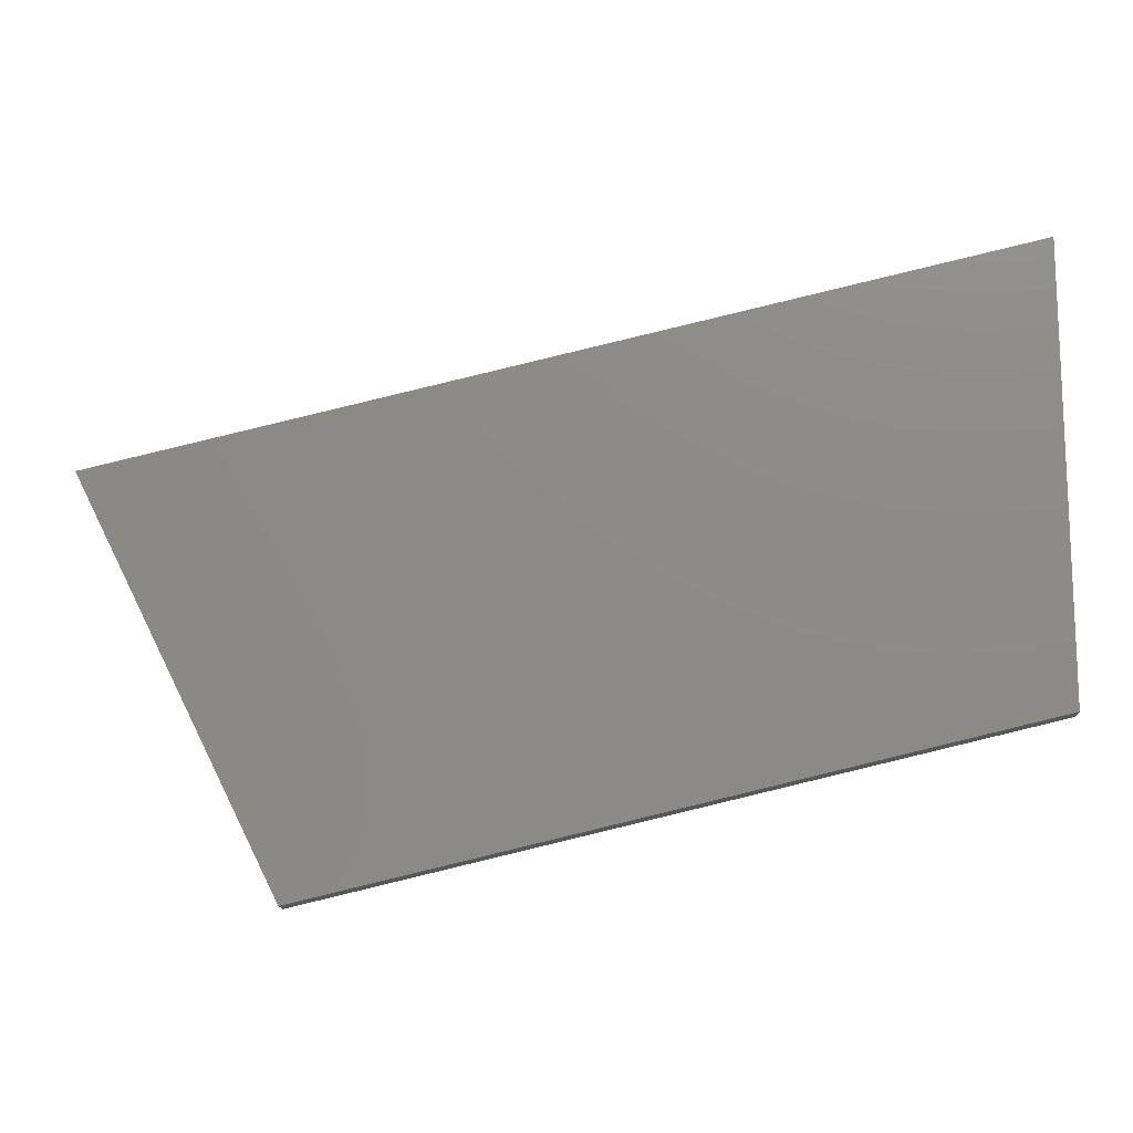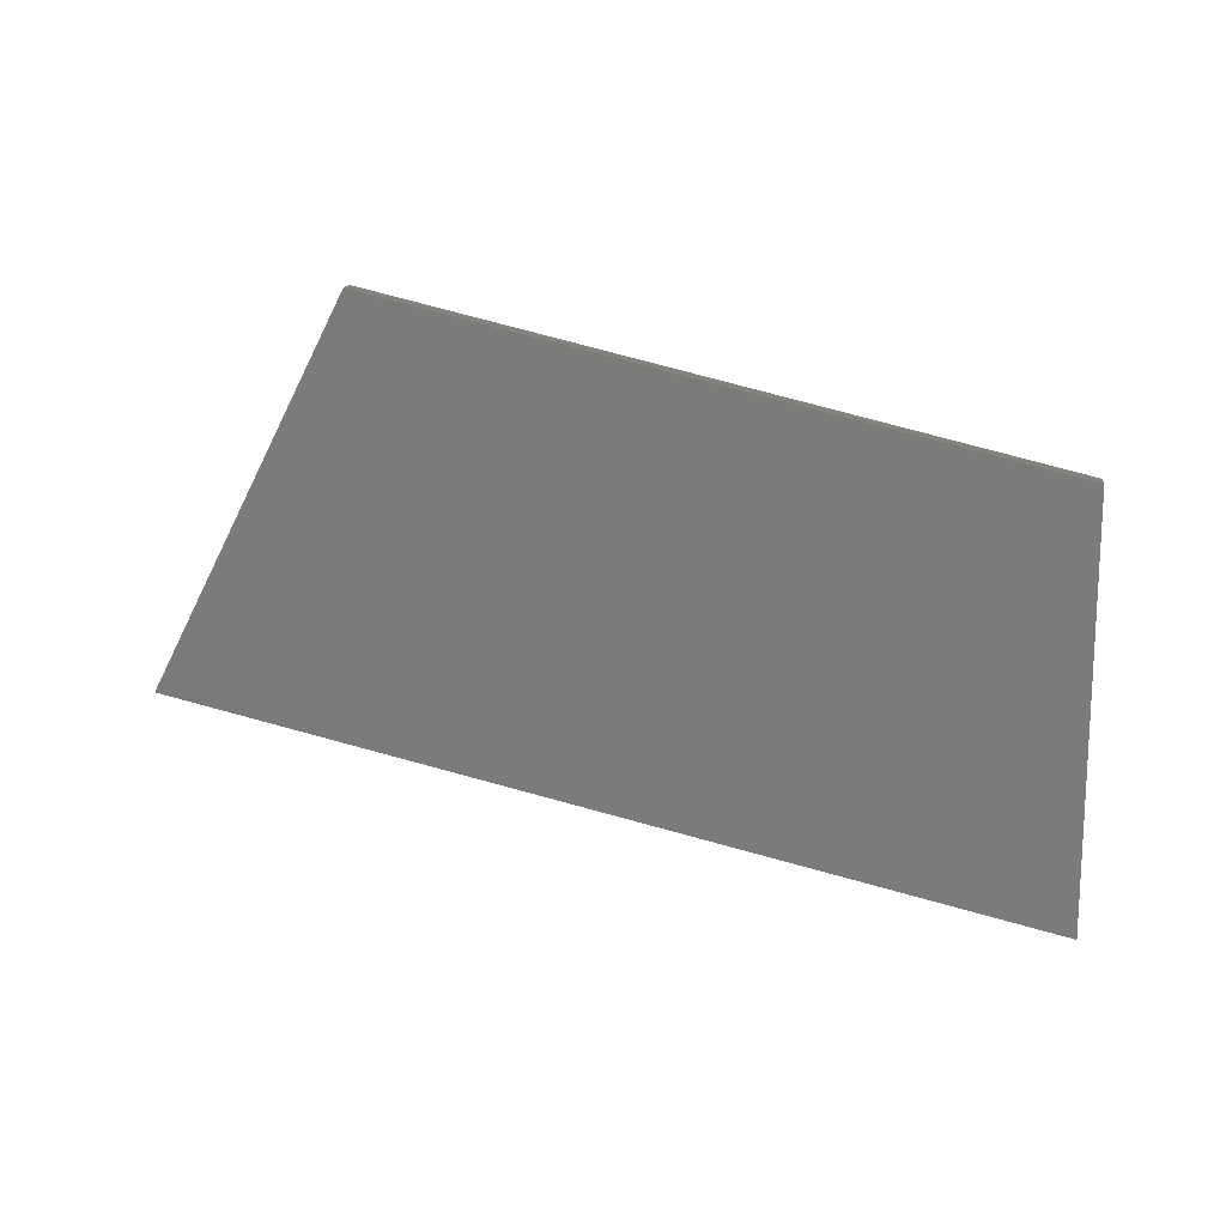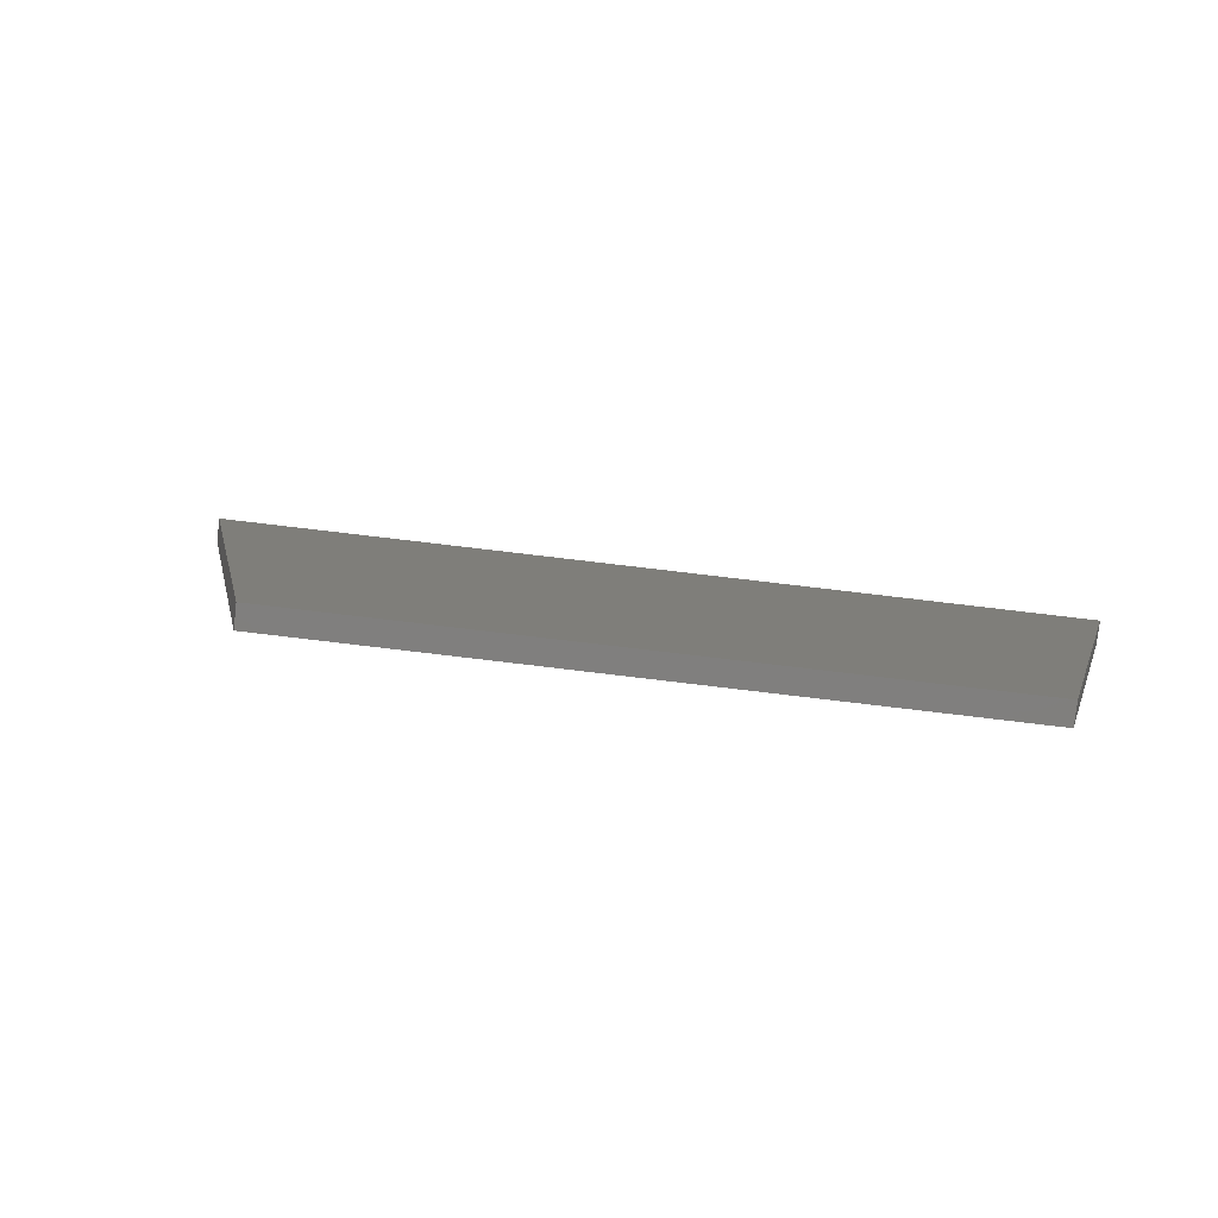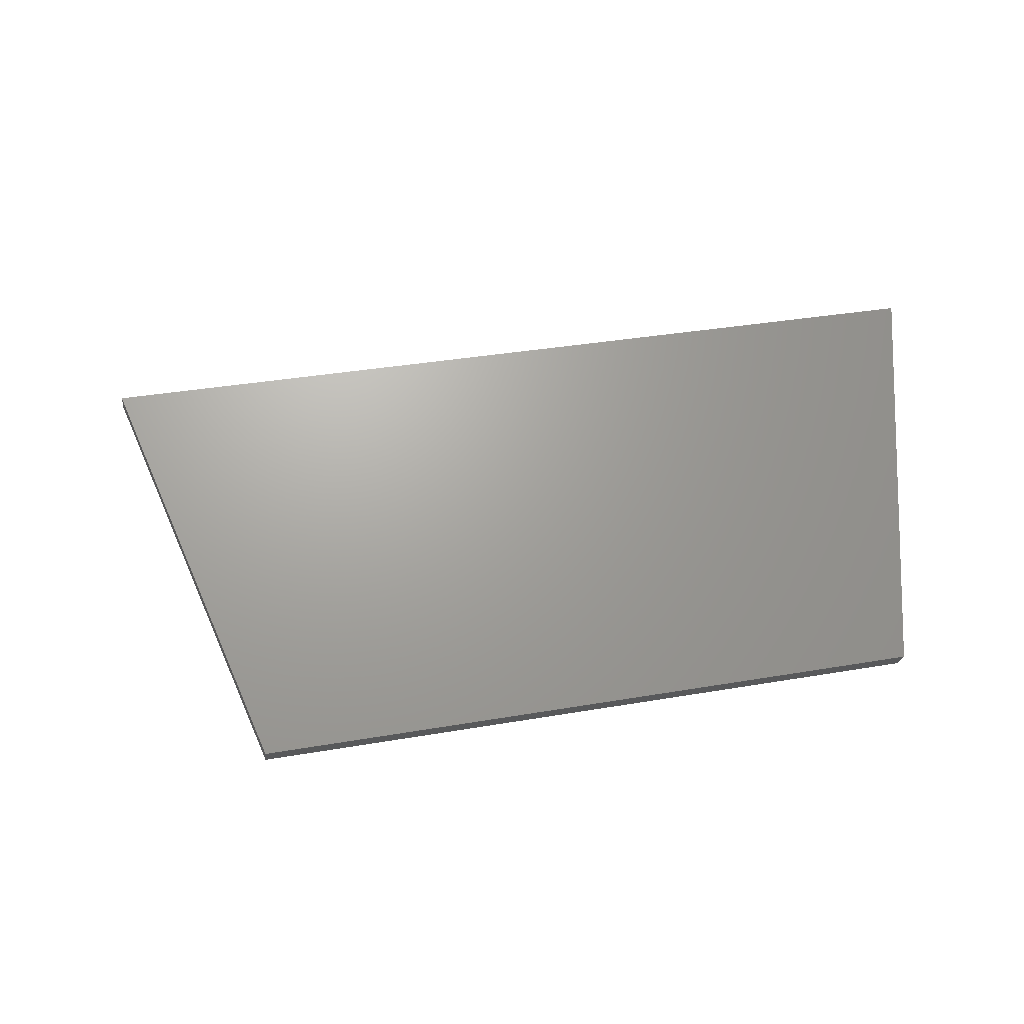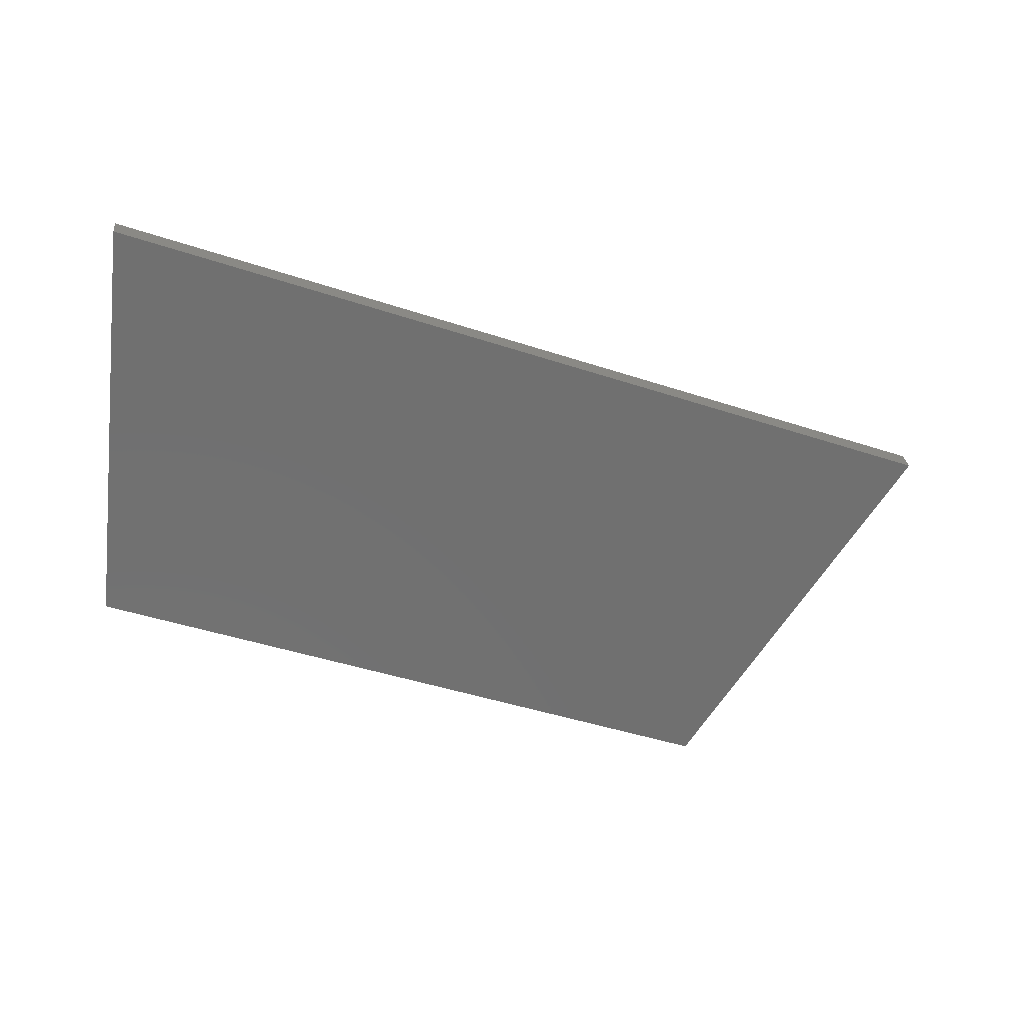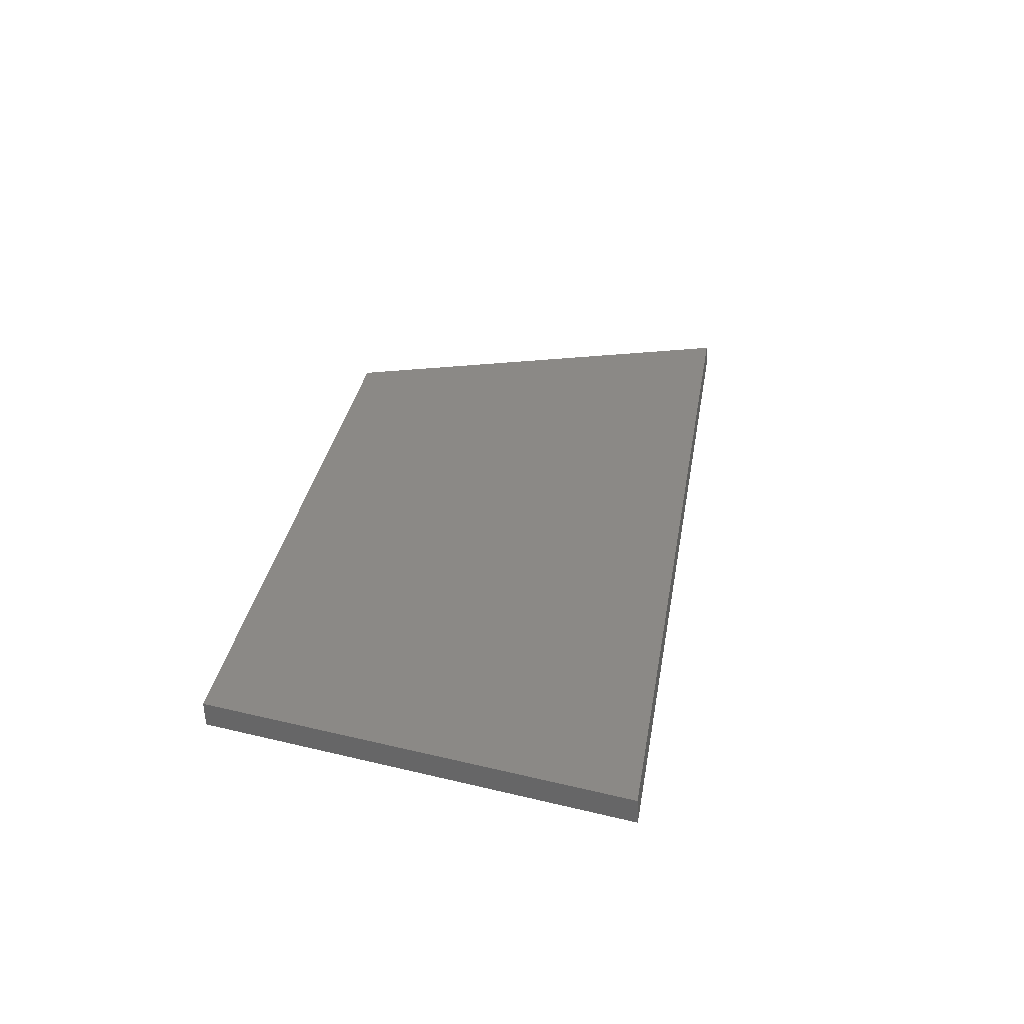
<metadata>
{"format":"stl","ext":"stl","renderer":"f3d","projection":"perspective","resolution":1024,"background":"white","views":[{"elev":-14.3,"azim":-170.7,"up":"+Z"},{"elev":-75.4,"azim":179.8,"up":"+Y"},{"elev":8.7,"azim":-165.2,"up":"+Y"},{"elev":67.7,"azim":-177.4,"up":"+Y"},{"elev":-62.8,"azim":-6.7,"up":"+Y"},{"elev":24.5,"azim":-67.6,"up":"+Y"}]}
</metadata>
<code>
# stl→obj: 164 verts, 324 faces
v 8944 1451 5174
v 9083 1467 5766
v 8956 1453 5171
v 9095 1469 5763
v 8948 1416 5174
v 8960 1418 5171
v 9087 1433 5766
v 9099 1434 5763
v 8560 1406 5420
v 8665 1419 5866
v 8584 1409 5414
v 8689 1421 5860
v 8564 1372 5420
v 8588 1374 5414
v 8669 1384 5866
v 8693 1387 5860
v 9501 1516 5666
v 9711 1541 5616
v 9396 1504 5221
v 9432 1508 5058
v 9362 1500 5075
v 9505 1482 5666
v 9481 1479 5672
v 9400 1469 5221
v 9376 1466 5226
v 8584 1409 5260
v 8723 1425 5852
v 8608 1412 5254
v 8747 1428 5846
v 8550 1405 5268
v 8588 1374 5260
v 8612 1377 5254
v 8727 1391 5852
v 8751 1393 5846
v 8459 1359 5916
v 8459 1359 5291
v 8530 1368 5274
v 9443 1510 5680
v 9304 1493 5088
v 9419 1507 5686
v 9280 1490 5094
v 9477 1514 5672
v 9372 1501 5226
v 9447 1475 5680
v 9423 1472 5686
v 9308 1459 5088
v 9284 1456 5094
v 9342 1462 5080
v 8676 1420 5392
v 8781 1432 5838
v 8700 1423 5386
v 8805 1435 5832
v 8455 1394 5916
v 8455 1394 5291
v 8526 1402 5274
v 8680 1385 5392
v 8704 1388 5386
v 8785 1397 5838
v 8809 1400 5832
v 8646 1381 5246
v 9385 1503 5694
v 9280 1491 5248
v 9361 1500 5700
v 9256 1488 5254
v 9246 1487 5102
v 9389 1468 5694
v 9365 1465 5700
v 9284 1456 5248
v 9260 1453 5254
v 9715 1506 5616
v 9437 1474 5058
v 9366 1465 5075
v 8700 1423 5232
v 8839 1439 5824
v 8724 1426 5227
v 8863 1442 5818
v 8666 1419 5240
v 8704 1388 5232
v 8728 1391 5227
v 8843 1404 5824
v 8867 1407 5818
v 8554 1370 5268
v 9327 1496 5708
v 9188 1480 5116
v 9303 1493 5713
v 9164 1477 5122
v 9338 1497 5080
v 9331 1461 5708
v 9307 1458 5713
v 9192 1445 5116
v 9168 1442 5122
v 9226 1449 5108
v 8792 1433 5365
v 8897 1446 5810
v 8816 1436 5359
v 8921 1449 5804
v 8642 1416 5246
v 8796 1399 5365
v 8820 1402 5359
v 8901 1411 5810
v 8925 1414 5804
v 8762 1395 5219
v 9269 1489 5722
v 9164 1477 5276
v 9245 1486 5727
v 9140 1474 5282
v 9130 1473 5130
v 9273 1454 5722
v 9249 1452 5727
v 9168 1442 5276
v 9144 1439 5282
v 9250 1452 5102
v 8816 1436 5205
v 8955 1453 5796
v 8840 1439 5199
v 8979 1455 5791
v 8782 1432 5213
v 8820 1401 5205
v 8844 1404 5199
v 8959 1418 5796
v 8983 1421 5791
v 8670 1384 5240
v 9211 1482 5735
v 9072 1466 5144
v 9187 1480 5741
v 9048 1463 5149
v 9222 1484 5108
v 9215 1448 5735
v 9191 1445 5741
v 9076 1431 5144
v 9052 1429 5149
v 9110 1435 5136
v 8908 1447 5337
v 9013 1459 5783
v 8932 1450 5331
v 9037 1462 5777
v 8758 1429 5219
v 8912 1412 5337
v 8936 1415 5331
v 9017 1425 5783
v 9041 1427 5777
v 8878 1408 5191
v 9153 1476 5749
v 9048 1463 5304
v 9129 1473 5755
v 9024 1461 5309
v 9014 1459 5158
v 9157 1441 5749
v 9133 1438 5755
v 9052 1429 5304
v 9028 1426 5309
v 9134 1438 5130
v 9071 1466 5769
v 8932 1450 5177
v 8898 1446 5185
v 9075 1431 5769
v 8936 1415 5177
v 8786 1398 5213
v 8874 1443 5191
v 9106 1470 5136
v 8902 1411 5185
v 8994 1422 5163
v 9018 1425 5158
v 8990 1457 5163
f 1 2 3
f 3 2 4
f 5 6 7
f 7 6 8
f 9 10 11
f 11 10 12
f 13 14 15
f 15 14 16
f 17 18 19
f 19 18 20
f 21 19 20
f 22 23 24
f 24 23 25
f 26 27 28
f 28 27 29
f 12 27 11
f 11 27 26
f 30 11 26
f 31 32 33
f 33 32 34
f 15 35 13
f 13 35 36
f 37 13 36
f 38 39 40
f 40 39 41
f 17 19 42
f 42 19 43
f 44 45 46
f 46 45 47
f 23 44 25
f 25 44 46
f 48 25 46
f 49 50 51
f 51 50 52
f 10 9 53
f 53 9 54
f 54 9 55
f 56 57 58
f 58 57 59
f 58 34 56
f 56 34 32
f 60 56 32
f 61 62 63
f 63 62 64
f 61 40 62
f 62 40 41
f 65 62 41
f 66 67 68
f 68 67 69
f 22 24 70
f 70 24 71
f 71 24 72
f 73 74 75
f 75 74 76
f 52 74 51
f 51 74 73
f 77 51 73
f 78 79 80
f 80 79 81
f 16 14 33
f 33 14 31
f 31 14 82
f 83 84 85
f 85 84 86
f 42 43 38
f 38 43 39
f 39 43 87
f 88 89 90
f 90 89 91
f 67 88 69
f 69 88 90
f 92 69 90
f 93 94 95
f 95 94 96
f 97 28 49
f 49 28 29
f 50 49 29
f 98 99 100
f 100 99 101
f 100 81 98
f 98 81 79
f 102 98 79
f 103 104 105
f 105 104 106
f 103 85 104
f 104 85 86
f 107 104 86
f 108 109 110
f 110 109 111
f 112 47 68
f 68 47 45
f 66 68 45
f 113 114 115
f 115 114 116
f 96 114 95
f 95 114 113
f 117 95 113
f 118 119 120
f 120 119 121
f 59 57 80
f 80 57 78
f 78 57 122
f 123 124 125
f 125 124 126
f 63 64 83
f 83 64 84
f 84 64 127
f 128 129 130
f 130 129 131
f 109 128 111
f 111 128 130
f 132 111 130
f 133 134 135
f 135 134 136
f 137 75 93
f 93 75 76
f 94 93 76
f 138 139 140
f 140 139 141
f 140 121 138
f 138 121 119
f 142 138 119
f 143 144 145
f 145 144 146
f 143 125 144
f 144 125 126
f 147 144 126
f 148 149 150
f 150 149 151
f 152 91 110
f 110 91 89
f 108 110 89
f 2 1 153
f 153 1 154
f 136 153 135
f 135 153 154
f 155 135 154
f 7 156 5
f 5 156 157
f 101 99 120
f 120 99 118
f 118 99 158
f 159 115 133
f 133 115 116
f 134 133 116
f 105 106 123
f 123 106 124
f 124 106 160
f 141 139 156
f 156 139 157
f 157 139 161
f 149 8 151
f 151 8 6
f 162 151 6
f 55 9 30
f 30 9 11
f 163 131 150
f 150 131 129
f 148 150 129
f 97 49 77
f 77 49 51
f 37 82 13
f 13 82 14
f 137 93 117
f 117 93 95
f 60 122 56
f 56 122 57
f 159 133 155
f 155 133 135
f 102 158 98
f 98 158 99
f 145 146 4
f 4 146 3
f 3 146 164
f 24 25 72
f 72 25 48
f 19 21 43
f 43 21 87
f 68 69 112
f 112 69 92
f 62 65 64
f 64 65 127
f 110 111 152
f 152 111 132
f 104 107 106
f 106 107 160
f 150 151 163
f 163 151 162
f 142 161 138
f 138 161 139
f 70 18 22
f 22 18 17
f 23 17 42
f 44 42 38
f 45 38 40
f 66 40 61
f 67 61 63
f 88 63 83
f 89 83 85
f 108 85 103
f 109 103 105
f 128 105 123
f 129 123 125
f 148 125 143
f 149 143 145
f 8 145 4
f 7 4 2
f 156 2 153
f 141 153 136
f 140 136 134
f 121 134 116
f 120 116 114
f 101 114 96
f 100 96 94
f 81 94 76
f 80 76 74
f 59 74 52
f 58 52 50
f 34 50 29
f 33 29 27
f 16 27 12
f 15 12 10
f 35 10 53
f 35 15 10
f 15 16 12
f 16 33 27
f 33 34 29
f 34 58 50
f 58 59 52
f 59 80 74
f 80 81 76
f 81 100 94
f 100 101 96
f 101 120 114
f 120 121 116
f 121 140 134
f 140 141 136
f 141 156 153
f 156 7 2
f 7 8 4
f 8 149 145
f 149 148 143
f 148 129 125
f 129 128 123
f 128 109 105
f 109 108 103
f 108 89 85
f 89 88 83
f 88 67 63
f 67 66 61
f 66 45 40
f 45 44 38
f 44 23 42
f 23 22 17
f 54 36 53
f 53 36 35
f 54 55 36
f 36 55 37
f 37 55 30
f 82 30 26
f 31 26 28
f 32 28 97
f 60 97 77
f 122 77 73
f 78 73 75
f 79 75 137
f 102 137 117
f 158 117 113
f 118 113 115
f 119 115 159
f 142 159 155
f 161 155 154
f 157 154 1
f 5 1 3
f 6 3 164
f 162 164 147
f 163 147 126
f 131 126 124
f 130 124 160
f 132 160 107
f 152 107 86
f 91 86 84
f 90 84 127
f 92 127 65
f 112 65 41
f 47 41 39
f 46 39 87
f 48 87 21
f 72 21 20
f 71 72 20
f 72 48 21
f 48 46 87
f 46 47 39
f 47 112 41
f 112 92 65
f 92 90 127
f 90 91 84
f 91 152 86
f 152 132 107
f 132 130 160
f 130 131 124
f 131 163 126
f 163 162 147
f 162 6 164
f 6 5 3
f 5 157 1
f 157 161 154
f 161 142 155
f 142 119 159
f 119 118 115
f 118 158 113
f 158 102 117
f 102 79 137
f 79 78 75
f 78 122 73
f 122 60 77
f 60 32 97
f 32 31 28
f 31 82 26
f 82 37 30
f 20 18 71
f 71 18 70
f 144 147 146
f 146 147 164

</code>
